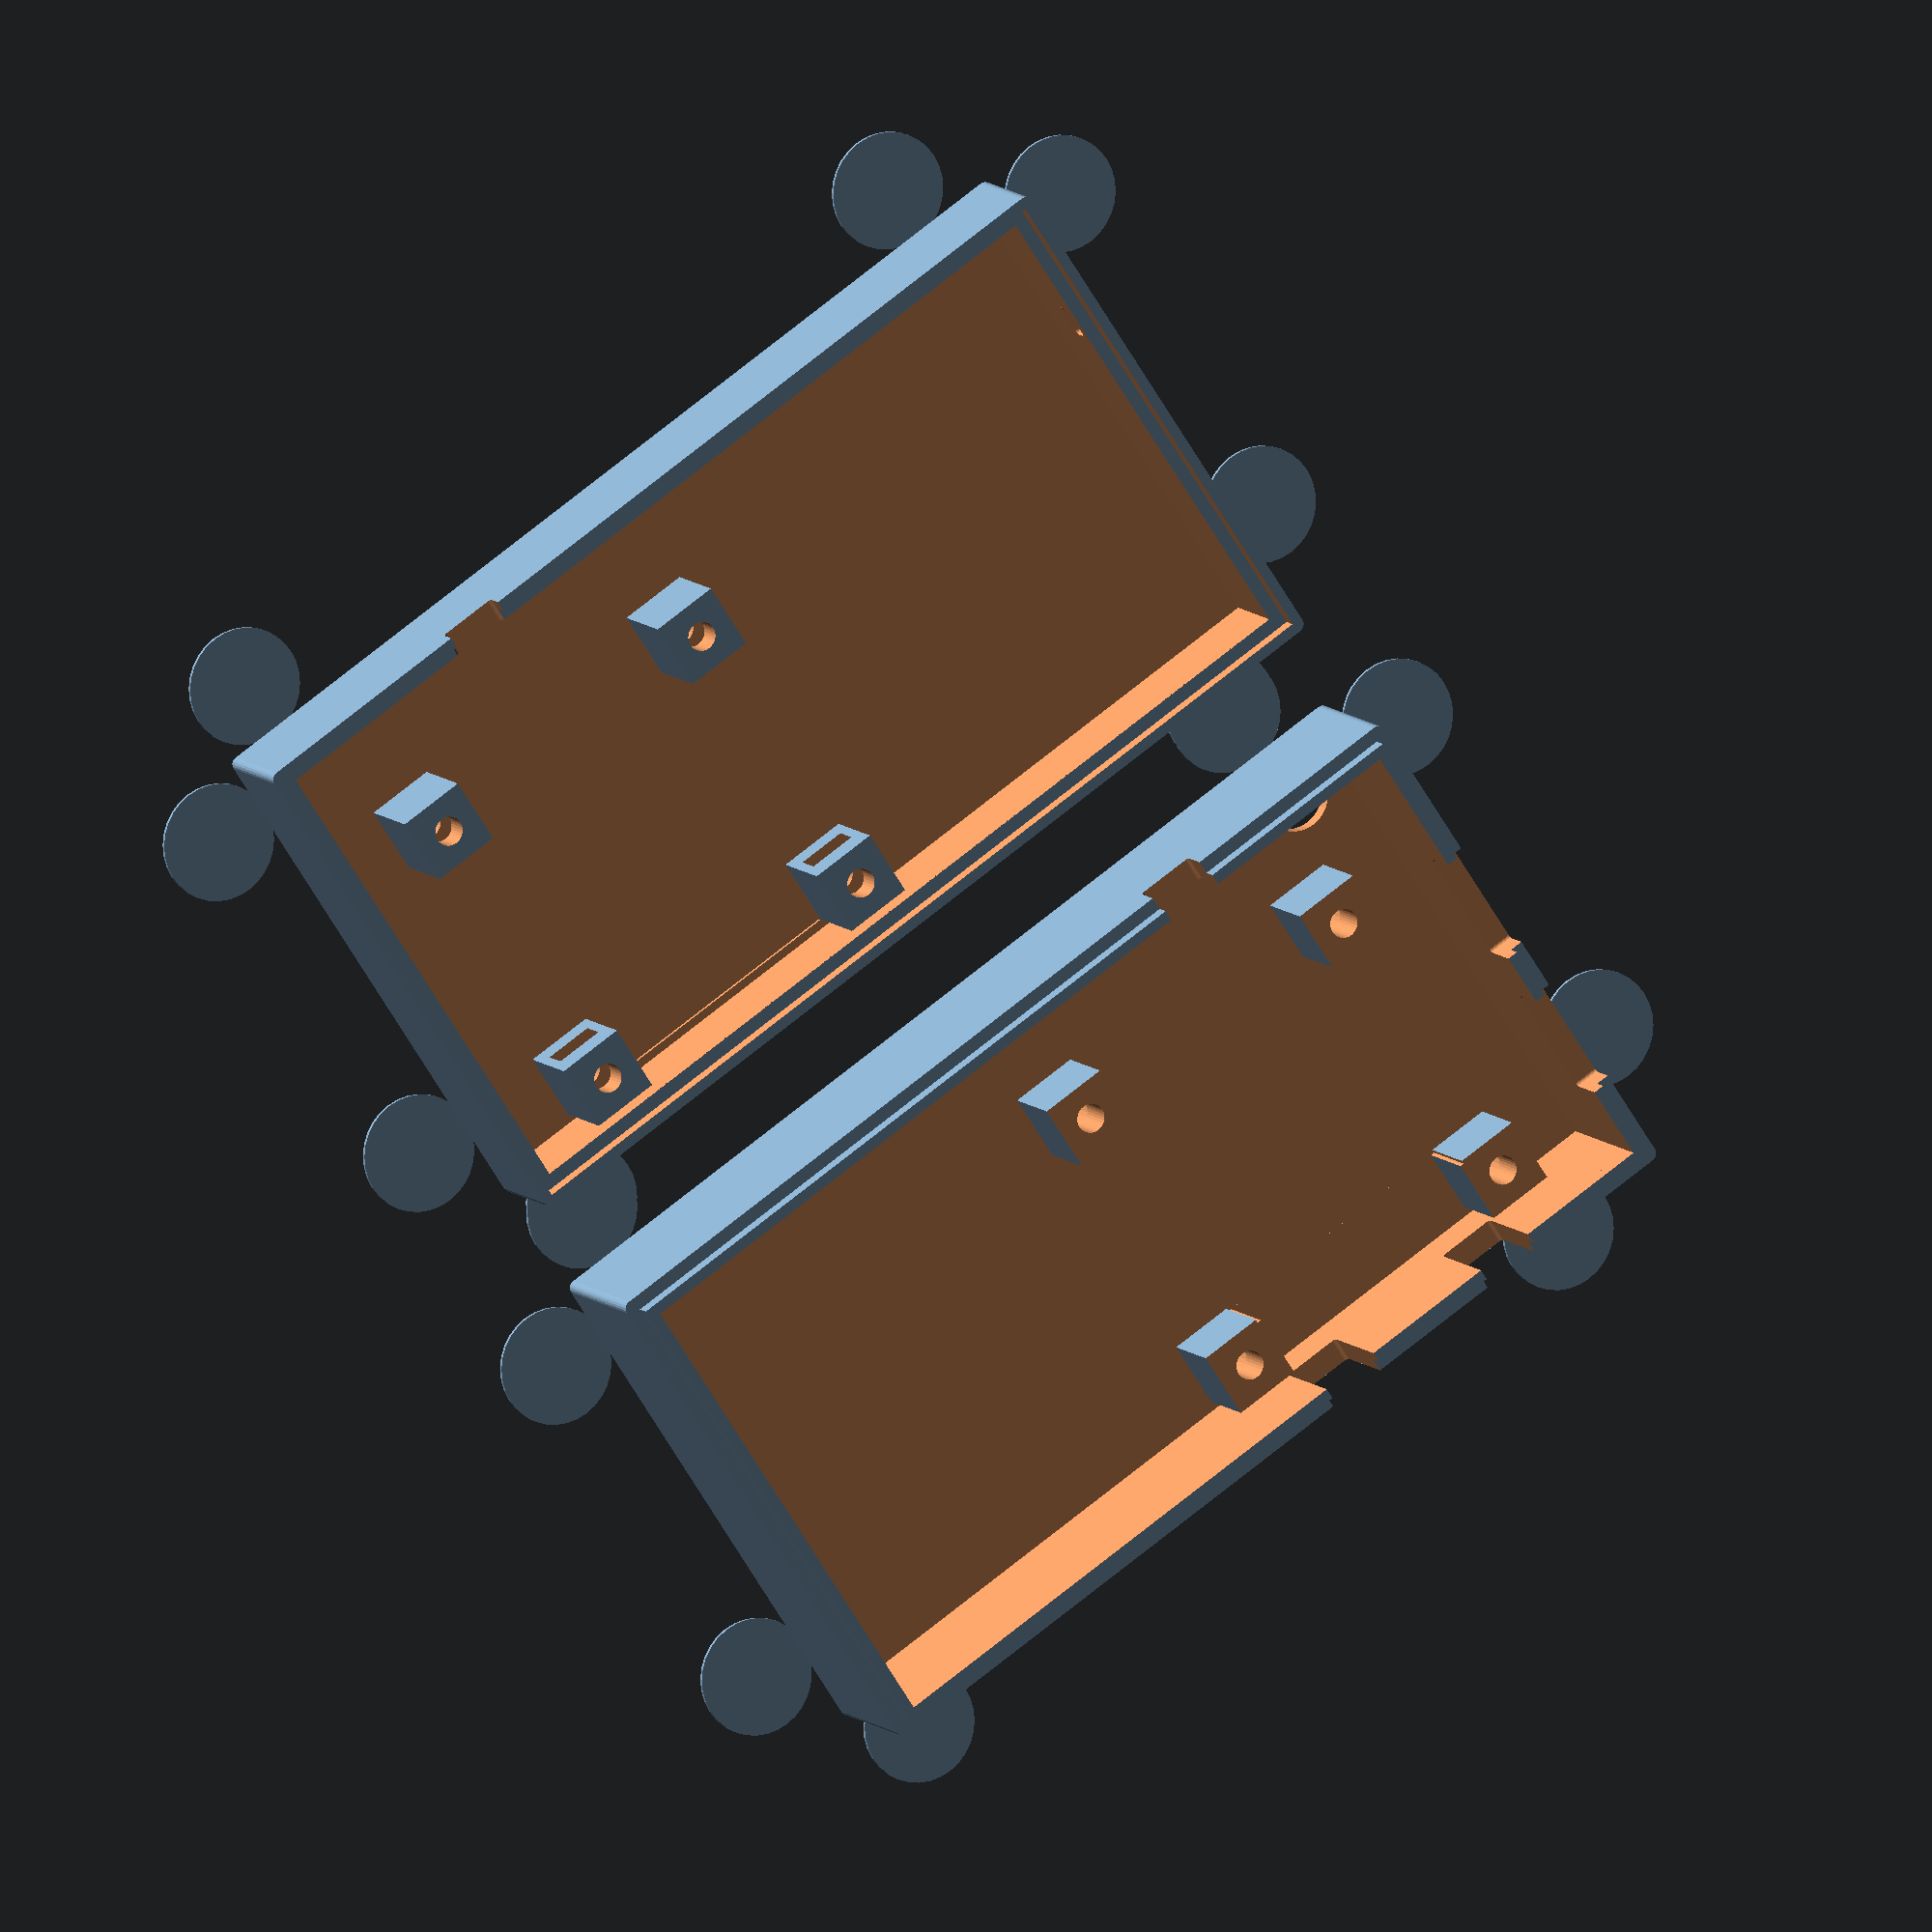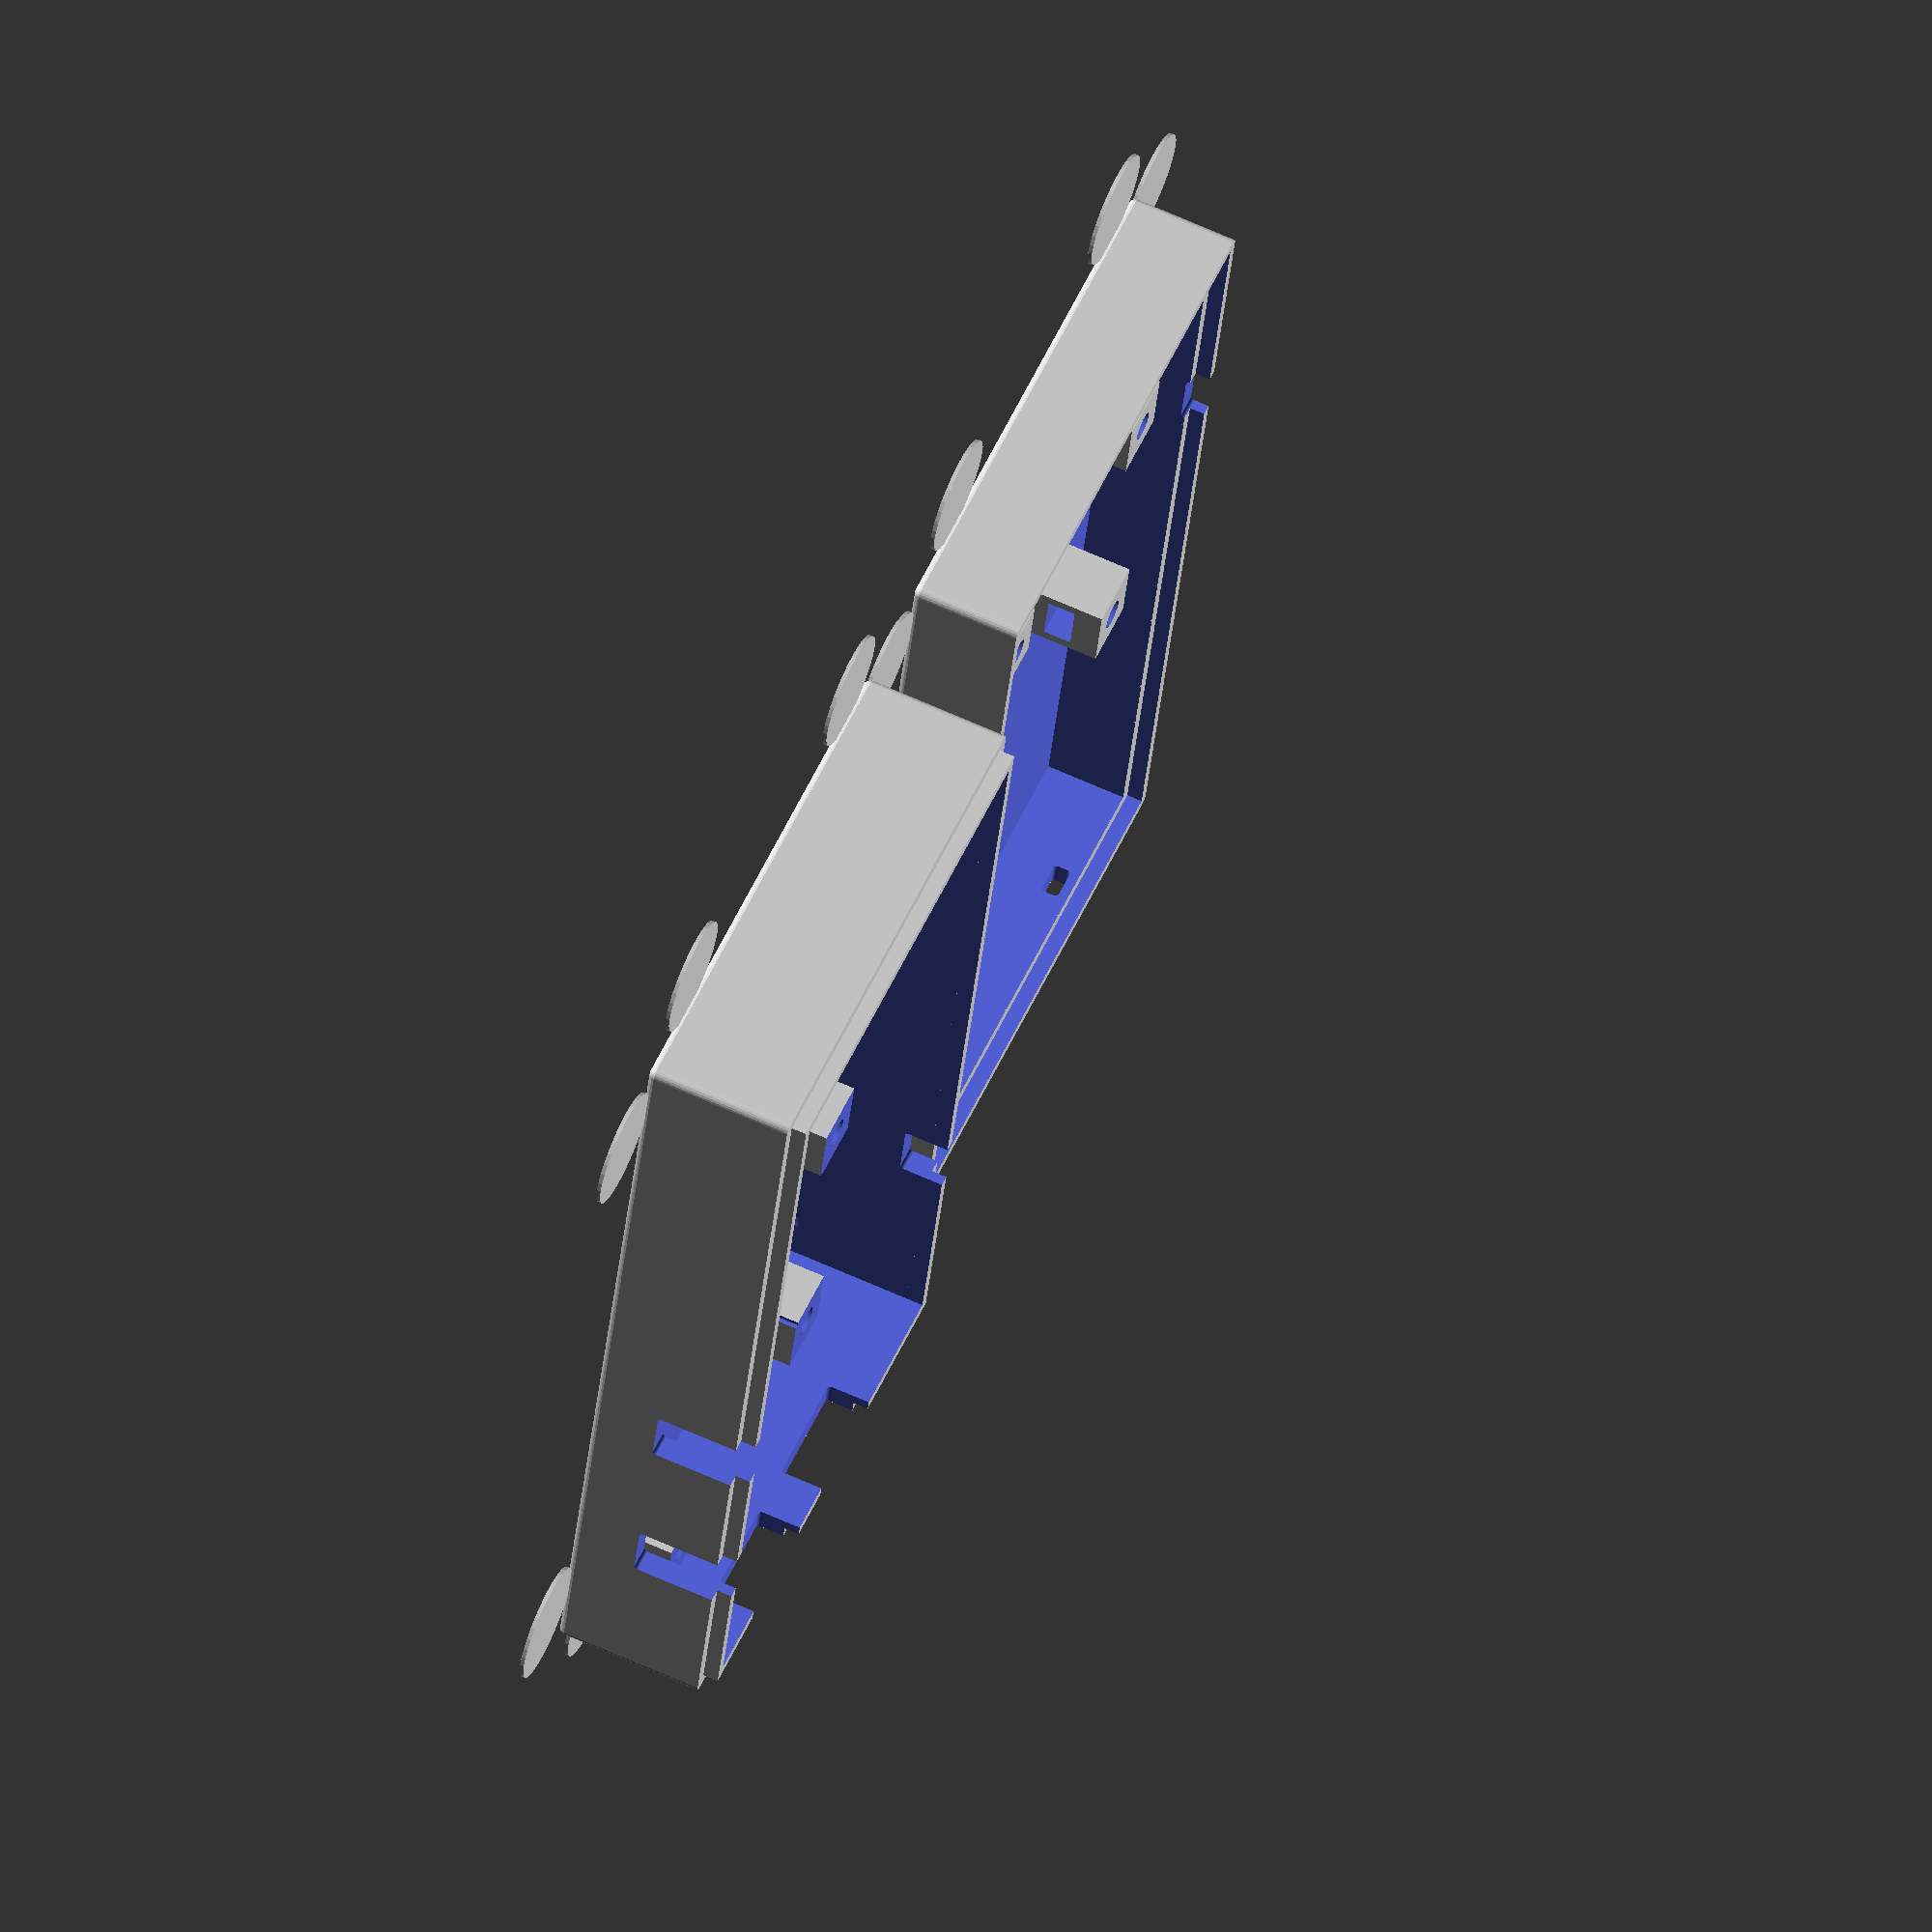
<openscad>
union() {
  difference() {
    difference() {
      difference() {
        difference() {
          difference() {
            intersection() {
              difference() {
                difference() {
                  difference() {
                    difference() {
                      difference() {
                        union() {
                          difference() {
                            union() {
                              difference() {
                                union() {
                                  difference() {
                                    union() {
                                      difference() {
                                        translate(v=[-3.300, -3.300, 0.000]) {
                                        rotate([-180.000,-180.000,-180.000]){
                                          cube(size=[66.600, 119.820, 12.000], center=false);
                                        } // End rotate
                                        } // End translate
                                        translate(v=[-0.300, -0.300, 2.000]) {
                                        rotate([-180.000,-180.000,-180.000]){
                                          cube(size=[60.600, 113.820, 10.100], center=false);
                                        } // End rotate
                                        } // End translate
                                      } // End difference
                                      difference() {
                                        translate(v=[-3.300, -3.300, 11.900]) {
                                        rotate([-180.000,-180.000,-180.000]){
                                          cube(size=[66.600, 119.820, 2.000], center=false);
                                        } // End rotate
                                        } // End translate
                                        translate(v=[-1.950, -1.950, 11.800]) {
                                        rotate([-180.000,-180.000,-180.000]){
                                          cube(size=[63.900, 117.120, 2.200], center=false);
                                        } // End rotate
                                        } // End translate
                                      } // End difference
                                      translate(v=[12.880, 48.200, 0.000]) {
                                      rotate([-180.000,-180.000,-180.000]){
                                        cube(size=[8.400, 8.400, 12.000], center=false);
                                      } // End rotate
                                      } // End translate
                                    } // End union
                                    translate(v=[17.080, 52.400, 2.000]) {
                                    rotate([-180.000,-180.000,-180.000]){
                                      cylinder(h=10.100, r1=1.800, r2=1.800, $fn=32, center=false);
                                    } // End rotate
                                    } // End translate
                                  } // End difference
                                  translate(v=[50.880, 48.200, 0.000]) {
                                  rotate([-180.000,-180.000,-180.000]){
                                    cube(size=[8.400, 8.400, 12.000], center=false);
                                  } // End rotate
                                  } // End translate
                                } // End union
                                translate(v=[55.080, 52.400, 2.000]) {
                                rotate([-180.000,-180.000,-180.000]){
                                  cylinder(h=10.100, r1=1.800, r2=1.800, $fn=32, center=false);
                                } // End rotate
                                } // End translate
                              } // End difference
                              translate(v=[12.880, 8.200, 0.000]) {
                              rotate([-180.000,-180.000,-180.000]){
                                cube(size=[8.400, 8.400, 12.000], center=false);
                              } // End rotate
                              } // End translate
                            } // End union
                            translate(v=[17.080, 12.400, 2.000]) {
                            rotate([-180.000,-180.000,-180.000]){
                              cylinder(h=10.100, r1=1.800, r2=1.800, $fn=32, center=false);
                            } // End rotate
                            } // End translate
                          } // End difference
                          translate(v=[50.880, 8.200, 0.000]) {
                          rotate([-180.000,-180.000,-180.000]){
                            cube(size=[8.400, 8.400, 12.000], center=false);
                          } // End rotate
                          } // End translate
                        } // End union
                        translate(v=[55.080, 12.400, 2.000]) {
                        rotate([-180.000,-180.000,-180.000]){
                          cylinder(h=10.100, r1=1.800, r2=1.800, $fn=32, center=false);
                        } // End rotate
                        } // End translate
                      } // End difference
                      translate(v=[14.130, 49.400, 5.000]) {
                      rotate([-180.000,-180.000,-180.000]){
                        cube(size=[8.500, 6.000, 3.500], center=false);
                      } // End rotate
                      } // End translate
                    } // End difference
                    translate(v=[49.630, 49.400, 5.000]) {
                    rotate([-180.000,-180.000,-180.000]){
                      cube(size=[8.500, 6.000, 3.500], center=false);
                    } // End rotate
                    } // End translate
                  } // End difference
                  translate(v=[14.130, 9.400, 5.000]) {
                  rotate([-180.000,-180.000,-180.000]){
                    cube(size=[8.500, 6.000, 3.500], center=false);
                  } // End rotate
                  } // End translate
                } // End difference
                translate(v=[49.630, 9.400, 5.000]) {
                rotate([-180.000,-180.000,-180.000]){
                  cube(size=[8.500, 6.000, 3.500], center=false);
                } // End rotate
                } // End translate
              } // End difference
              hull() {
                translate(v=[62.300, 115.520, 31.600]) {
                rotate([-180.000,-180.000,-180.000]){
                  sphere(r=1.000, $fn=20, center=true);
                } // End rotate
                } // End translate
                translate(v=[-2.300, 115.520, 31.600]) {
                rotate([-180.000,-180.000,-180.000]){
                  sphere(r=1.000, $fn=20, center=true);
                } // End rotate
                } // End translate
                translate(v=[62.300, -2.300, 31.600]) {
                rotate([-180.000,-180.000,-180.000]){
                  sphere(r=1.000, $fn=20, center=true);
                } // End rotate
                } // End translate
                translate(v=[-2.300, -2.300, 31.600]) {
                rotate([-180.000,-180.000,-180.000]){
                  sphere(r=1.000, $fn=20, center=true);
                } // End rotate
                } // End translate
                translate(v=[62.300, 115.520, 1.000]) {
                rotate([-180.000,-180.000,-180.000]){
                  sphere(r=1.000, $fn=20, center=true);
                } // End rotate
                } // End translate
                translate(v=[-2.300, 115.520, 1.000]) {
                rotate([-180.000,-180.000,-180.000]){
                  sphere(r=1.000, $fn=20, center=true);
                } // End rotate
                } // End translate
                translate(v=[62.300, -2.300, 1.000]) {
                rotate([-180.000,-180.000,-180.000]){
                  sphere(r=1.000, $fn=20, center=true);
                } // End rotate
                } // End translate
                translate(v=[-2.300, -2.300, 1.000]) {
                rotate([-180.000,-180.000,-180.000]){
                  sphere(r=1.000, $fn=20, center=true);
                } // End rotate
                } // End translate
              } // End hull
            } // End intersection
            hull() {
              translate(v=[16.500, 113.120, 10.300]) {
              rotate([90.000,-180.000,-180.000]){
                cylinder(h=3.500, r1=0.500, r2=0.500, $fn=32, center=false);
              } // End rotate
              } // End translate
              translate(v=[13.300, 113.120, 10.300]) {
              rotate([90.000,-180.000,-180.000]){
                cylinder(h=3.500, r1=0.500, r2=0.500, $fn=32, center=false);
              } // End rotate
              } // End translate
              translate(v=[13.300, 113.120, 9.100]) {
              rotate([90.000,-180.000,-180.000]){
                cylinder(h=3.500, r1=0.500, r2=0.500, $fn=32, center=false);
              } // End rotate
              } // End translate
              translate(v=[16.500, 113.120, 9.100]) {
              rotate([90.000,-180.000,-180.000]){
                cylinder(h=3.500, r1=0.500, r2=0.500, $fn=32, center=false);
              } // End rotate
              } // End translate
            } // End hull
            hull() {
              translate(v=[16.500, 123.220, 10.300]) {
              rotate([90.000,-180.000,-180.000]){
                cylinder(h=-6.500, r1=0.500, r2=-6.000, $fn=32, center=false);
              } // End rotate
              } // End translate
              translate(v=[13.300, 123.220, 10.300]) {
              rotate([90.000,-180.000,-180.000]){
                cylinder(h=-6.500, r1=0.500, r2=-6.000, $fn=32, center=false);
              } // End rotate
              } // End translate
              translate(v=[13.300, 123.220, 9.100]) {
              rotate([90.000,-180.000,-180.000]){
                cylinder(h=-6.500, r1=0.500, r2=-6.000, $fn=32, center=false);
              } // End rotate
              } // End translate
              translate(v=[16.500, 123.220, 9.100]) {
              rotate([90.000,-180.000,-180.000]){
                cylinder(h=-6.500, r1=0.500, r2=-6.000, $fn=32, center=false);
              } // End rotate
              } // End translate
            } // End hull
          } // End difference
          hull() {
            translate(v=[0.100, 32.200, 12.000]) {
            rotate([90.000,-180.000,-90.000]){
              cylinder(h=3.500, r1=0.500, r2=0.500, $fn=32, center=false);
            } // End rotate
            } // End translate
            translate(v=[0.100, 25.800, 12.000]) {
            rotate([90.000,-180.000,-90.000]){
              cylinder(h=3.500, r1=0.500, r2=0.500, $fn=32, center=false);
            } // End rotate
            } // End translate
            translate(v=[0.100, 25.800, 15.200]) {
            rotate([90.000,-180.000,-90.000]){
              cylinder(h=3.500, r1=0.500, r2=0.500, $fn=32, center=false);
            } // End rotate
            } // End translate
            translate(v=[0.100, 32.200, 15.200]) {
            rotate([90.000,-180.000,-90.000]){
              cylinder(h=3.500, r1=0.500, r2=0.500, $fn=32, center=false);
            } // End rotate
            } // End translate
          } // End hull
          hull() {
            translate(v=[-10.000, 32.200, 12.000]) {
            rotate([90.000,-180.000,-90.000]){
              cylinder(h=-6.500, r1=0.500, r2=-6.000, $fn=32, center=false);
            } // End rotate
            } // End translate
            translate(v=[-10.000, 25.800, 12.000]) {
            rotate([90.000,-180.000,-90.000]){
              cylinder(h=-6.500, r1=0.500, r2=-6.000, $fn=32, center=false);
            } // End rotate
            } // End translate
            translate(v=[-10.000, 25.800, 15.200]) {
            rotate([90.000,-180.000,-90.000]){
              cylinder(h=-6.500, r1=0.500, r2=-6.000, $fn=32, center=false);
            } // End rotate
            } // End translate
            translate(v=[-10.000, 32.200, 15.200]) {
            rotate([90.000,-180.000,-90.000]){
              cylinder(h=-6.500, r1=0.500, r2=-6.000, $fn=32, center=false);
            } // End rotate
            } // End translate
          } // End hull
        } // End difference
        translate(v=[22.650, 55.570, 6.500]) {
        rotate([-180.000,-180.000,-180.000]){
          cube(size=[25.000, 13.150, 7.500], center=false);
        } // End rotate
        } // End translate
      } // End difference
      translate(v=[0.500, 29.000, 10.700]) {
      rotate([-180.000,-180.000,-180.000]){
        cube(size=[5.000, 6.400, 3.300], center=false);
      } // End rotate
      } // End translate
    } // End difference
    translate(v=[13.100, 16.700, 1.500]) {
    rotate([-180.000,-180.000,-180.000]){
      cube(size=[46.200, 31.400, 12.500], center=false);
    } // End rotate
    } // End translate
  } // End difference
  translate(v=[69.850, 4.250, 0.000]) {
  rotate([-180.000,-180.000,-180.000]){
    cylinder(h=0.500, r1=7.250, r2=7.250, $fn=32, center=false);
  } // End rotate
  } // End translate
  translate(v=[69.850, 105.320, 0.000]) {
  rotate([-180.000,-180.000,-180.000]){
    cylinder(h=0.500, r1=7.250, r2=7.250, $fn=32, center=false);
  } // End rotate
  } // End translate
  translate(v=[-9.750, 3.625, 0.000]) {
  rotate([-180.000,-180.000,-180.000]){
    cylinder(h=0.500, r1=7.250, r2=7.250, $fn=32, center=false);
  } // End rotate
  } // End translate
  translate(v=[-9.750, 105.320, 0.000]) {
  rotate([-180.000,-180.000,-180.000]){
    cylinder(h=0.500, r1=7.250, r2=7.250, $fn=32, center=false);
  } // End rotate
  } // End translate
  translate(v=[4.250, -9.750, 0.000]) {
  rotate([-180.000,-180.000,-180.000]){
    cylinder(h=0.500, r1=7.250, r2=7.250, $fn=32, center=false);
  } // End rotate
  } // End translate
  translate(v=[52.100, -9.750, 0.000]) {
  rotate([-180.000,-180.000,-180.000]){
    cylinder(h=0.500, r1=7.250, r2=7.250, $fn=32, center=false);
  } // End rotate
  } // End translate
  translate(v=[4.250, 123.320, 0.000]) {
  rotate([-180.000,-180.000,-180.000]){
    cylinder(h=0.500, r1=7.250, r2=7.250, $fn=32, center=false);
  } // End rotate
  } // End translate
  translate(v=[52.100, 123.320, 0.000]) {
  rotate([-180.000,-180.000,-180.000]){
    cylinder(h=0.500, r1=7.250, r2=7.250, $fn=32, center=false);
  } // End rotate
  } // End translate
  translate(v=[80.600, 113.220, 0.000]) {
  rotate([-180.000,-180.000,-180.000]){
    scale(v=[1.000, -1.000, 1.000]) {
      difference() {
        difference() {
          difference() {
            difference() {
              difference() {
                difference() {
                  difference() {
                    difference() {
                      difference() {
                        intersection() {
                          difference() {
                            union() {
                              difference() {
                                union() {
                                  difference() {
                                    union() {
                                      difference() {
                                        union() {
                                          difference() {
                                            translate(v=[-3.300, -3.300, 0.000]) {
                                            rotate([-180.000,-180.000,-180.000]){
                                              cube(size=[66.600, 119.820, 18.700], center=false);
                                            } // End rotate
                                            } // End translate
                                            translate(v=[-0.300, -0.300, 2.000]) {
                                            rotate([-180.000,-180.000,-180.000]){
                                              cube(size=[60.600, 113.820, 16.800], center=false);
                                            } // End rotate
                                            } // End translate
                                          } // End difference
                                          difference() {
                                            translate(v=[-1.650, -1.650, 18.600]) {
                                            rotate([-180.000,-180.000,-180.000]){
                                              cube(size=[63.300, 116.520, 2.000], center=false);
                                            } // End rotate
                                            } // End translate
                                            translate(v=[-0.300, -0.300, 18.500]) {
                                            rotate([-180.000,-180.000,-180.000]){
                                              cube(size=[60.600, 113.820, 2.200], center=false);
                                            } // End rotate
                                            } // End translate
                                          } // End difference
                                          translate(v=[12.880, 48.200, 0.000]) {
                                          rotate([-180.000,-180.000,-180.000]){
                                            cube(size=[8.400, 8.400, 18.700], center=false);
                                          } // End rotate
                                          } // End translate
                                        } // End union
                                        translate(v=[17.080, 52.400, 5.900]) {
                                        rotate([-180.000,-180.000,-180.000]){
                                          cylinder(h=12.900, r1=1.800, r2=1.800, $fn=32, center=false);
                                        } // End rotate
                                        } // End translate
                                        translate(v=[17.080, 52.400, -0.100]) {
                                        rotate([-180.000,-180.000,-180.000]){
                                          cylinder(h=6.100, r1=2.900, r2=2.900, $fn=32, center=false);
                                        } // End rotate
                                        } // End translate
                                      } // End difference
                                      translate(v=[50.880, 48.200, 0.000]) {
                                      rotate([-180.000,-180.000,-180.000]){
                                        cube(size=[8.400, 8.400, 18.700], center=false);
                                      } // End rotate
                                      } // End translate
                                    } // End union
                                    translate(v=[55.080, 52.400, 5.900]) {
                                    rotate([-180.000,-180.000,-180.000]){
                                      cylinder(h=12.900, r1=1.800, r2=1.800, $fn=32, center=false);
                                    } // End rotate
                                    } // End translate
                                    translate(v=[55.080, 52.400, -0.100]) {
                                    rotate([-180.000,-180.000,-180.000]){
                                      cylinder(h=6.100, r1=2.900, r2=2.900, $fn=32, center=false);
                                    } // End rotate
                                    } // End translate
                                  } // End difference
                                  translate(v=[12.880, 8.200, 0.000]) {
                                  rotate([-180.000,-180.000,-180.000]){
                                    cube(size=[8.400, 8.400, 18.700], center=false);
                                  } // End rotate
                                  } // End translate
                                } // End union
                                translate(v=[17.080, 12.400, 5.900]) {
                                rotate([-180.000,-180.000,-180.000]){
                                  cylinder(h=12.900, r1=1.800, r2=1.800, $fn=32, center=false);
                                } // End rotate
                                } // End translate
                                translate(v=[17.080, 12.400, -0.100]) {
                                rotate([-180.000,-180.000,-180.000]){
                                  cylinder(h=6.100, r1=2.900, r2=2.900, $fn=32, center=false);
                                } // End rotate
                                } // End translate
                              } // End difference
                              translate(v=[50.880, 8.200, 0.000]) {
                              rotate([-180.000,-180.000,-180.000]){
                                cube(size=[8.400, 8.400, 18.700], center=false);
                              } // End rotate
                              } // End translate
                            } // End union
                            translate(v=[55.080, 12.400, 5.900]) {
                            rotate([-180.000,-180.000,-180.000]){
                              cylinder(h=12.900, r1=1.800, r2=1.800, $fn=32, center=false);
                            } // End rotate
                            } // End translate
                            translate(v=[55.080, 12.400, -0.100]) {
                            rotate([-180.000,-180.000,-180.000]){
                              cylinder(h=6.100, r1=2.900, r2=2.900, $fn=32, center=false);
                            } // End rotate
                            } // End translate
                          } // End difference
                          hull() {
                            translate(v=[62.300, 115.520, 31.600]) {
                            rotate([-180.000,-180.000,-180.000]){
                              sphere(r=1.000, $fn=20, center=true);
                            } // End rotate
                            } // End translate
                            translate(v=[-2.300, 115.520, 31.600]) {
                            rotate([-180.000,-180.000,-180.000]){
                              sphere(r=1.000, $fn=20, center=true);
                            } // End rotate
                            } // End translate
                            translate(v=[62.300, -2.300, 31.600]) {
                            rotate([-180.000,-180.000,-180.000]){
                              sphere(r=1.000, $fn=20, center=true);
                            } // End rotate
                            } // End translate
                            translate(v=[-2.300, -2.300, 31.600]) {
                            rotate([-180.000,-180.000,-180.000]){
                              sphere(r=1.000, $fn=20, center=true);
                            } // End rotate
                            } // End translate
                            translate(v=[62.300, 115.520, 1.000]) {
                            rotate([-180.000,-180.000,-180.000]){
                              sphere(r=1.000, $fn=20, center=true);
                            } // End rotate
                            } // End translate
                            translate(v=[-2.300, 115.520, 1.000]) {
                            rotate([-180.000,-180.000,-180.000]){
                              sphere(r=1.000, $fn=20, center=true);
                            } // End rotate
                            } // End translate
                            translate(v=[62.300, -2.300, 1.000]) {
                            rotate([-180.000,-180.000,-180.000]){
                              sphere(r=1.000, $fn=20, center=true);
                            } // End rotate
                            } // End translate
                            translate(v=[-2.300, -2.300, 1.000]) {
                            rotate([-180.000,-180.000,-180.000]){
                              sphere(r=1.000, $fn=20, center=true);
                            } // End rotate
                            } // End translate
                          } // End hull
                        } // End intersection
                        hull() {
                          translate(v=[3.700, 6.500, 3.400]) {
                          rotate([-0.000,-180.000,-180.000]){
                            cylinder(h=3.500, r1=4.300, r2=4.300, $fn=32, center=false);
                          } // End rotate
                          } // End translate
                        } // End hull
                        hull() {
                          translate(v=[3.700, 6.500, -2.700]) {
                          rotate([-0.000,-180.000,-180.000]){
                            cylinder(h=-2.500, r1=4.300, r2=1.800, $fn=32, center=false);
                          } // End rotate
                          } // End translate
                        } // End hull
                      } // End difference
                      hull() {
                        translate(v=[29.910, 0.100, 20.700]) {
                        rotate([90.000,-180.000,0.000]){
                          cylinder(h=3.500, r1=0.500, r2=0.500, $fn=32, center=false);
                        } // End rotate
                        } // End translate
                        translate(v=[16.500, 0.100, 20.700]) {
                        rotate([90.000,-180.000,0.000]){
                          cylinder(h=3.500, r1=0.500, r2=0.500, $fn=32, center=false);
                        } // End rotate
                        } // End translate
                        translate(v=[16.500, 0.100, 15.700]) {
                        rotate([90.000,-180.000,0.000]){
                          cylinder(h=3.500, r1=0.500, r2=0.500, $fn=32, center=false);
                        } // End rotate
                        } // End translate
                        translate(v=[29.910, 0.100, 15.700]) {
                        rotate([90.000,-180.000,0.000]){
                          cylinder(h=3.500, r1=0.500, r2=0.500, $fn=32, center=false);
                        } // End rotate
                        } // End translate
                      } // End hull
                      hull() {
                        translate(v=[29.910, -10.000, 20.700]) {
                        rotate([90.000,-180.000,0.000]){
                          cylinder(h=-6.500, r1=0.500, r2=-6.000, $fn=32, center=false);
                        } // End rotate
                        } // End translate
                        translate(v=[16.500, -10.000, 20.700]) {
                        rotate([90.000,-180.000,0.000]){
                          cylinder(h=-6.500, r1=0.500, r2=-6.000, $fn=32, center=false);
                        } // End rotate
                        } // End translate
                        translate(v=[16.500, -10.000, 15.700]) {
                        rotate([90.000,-180.000,0.000]){
                          cylinder(h=-6.500, r1=0.500, r2=-6.000, $fn=32, center=false);
                        } // End rotate
                        } // End translate
                        translate(v=[29.910, -10.000, 15.700]) {
                        rotate([90.000,-180.000,0.000]){
                          cylinder(h=-6.500, r1=0.500, r2=-6.000, $fn=32, center=false);
                        } // End rotate
                        } // End translate
                      } // End hull
                    } // End difference
                    hull() {
                      translate(v=[50.500, 0.100, 20.700]) {
                      rotate([90.000,-180.000,0.000]){
                        cylinder(h=3.500, r1=0.500, r2=0.500, $fn=32, center=false);
                      } // End rotate
                      } // End translate
                      translate(v=[37.500, 0.100, 20.700]) {
                      rotate([90.000,-180.000,0.000]){
                        cylinder(h=3.500, r1=0.500, r2=0.500, $fn=32, center=false);
                      } // End rotate
                      } // End translate
                      translate(v=[37.500, 0.100, 15.700]) {
                      rotate([90.000,-180.000,0.000]){
                        cylinder(h=3.500, r1=0.500, r2=0.500, $fn=32, center=false);
                      } // End rotate
                      } // End translate
                      translate(v=[50.500, 0.100, 15.700]) {
                      rotate([90.000,-180.000,0.000]){
                        cylinder(h=3.500, r1=0.500, r2=0.500, $fn=32, center=false);
                      } // End rotate
                      } // End translate
                    } // End hull
                    hull() {
                      translate(v=[50.500, -10.000, 20.700]) {
                      rotate([90.000,-180.000,0.000]){
                        cylinder(h=-6.500, r1=0.500, r2=-6.000, $fn=32, center=false);
                      } // End rotate
                      } // End translate
                      translate(v=[37.500, -10.000, 20.700]) {
                      rotate([90.000,-180.000,0.000]){
                        cylinder(h=-6.500, r1=0.500, r2=-6.000, $fn=32, center=false);
                      } // End rotate
                      } // End translate
                      translate(v=[37.500, -10.000, 15.700]) {
                      rotate([90.000,-180.000,0.000]){
                        cylinder(h=-6.500, r1=0.500, r2=-6.000, $fn=32, center=false);
                      } // End rotate
                      } // End translate
                      translate(v=[50.500, -10.000, 15.700]) {
                      rotate([90.000,-180.000,0.000]){
                        cylinder(h=-6.500, r1=0.500, r2=-6.000, $fn=32, center=false);
                      } // End rotate
                      } // End translate
                    } // End hull
                  } // End difference
                  hull() {
                    translate(v=[0.100, 32.200, 20.700]) {
                    rotate([90.000,-180.000,-90.000]){
                      cylinder(h=3.500, r1=0.500, r2=0.500, $fn=32, center=false);
                    } // End rotate
                    } // End translate
                    translate(v=[0.100, 25.800, 20.700]) {
                    rotate([90.000,-180.000,-90.000]){
                      cylinder(h=3.500, r1=0.500, r2=0.500, $fn=32, center=false);
                    } // End rotate
                    } // End translate
                    translate(v=[0.100, 25.800, 15.500]) {
                    rotate([90.000,-180.000,-90.000]){
                      cylinder(h=3.500, r1=0.500, r2=0.500, $fn=32, center=false);
                    } // End rotate
                    } // End translate
                    translate(v=[0.100, 32.200, 15.500]) {
                    rotate([90.000,-180.000,-90.000]){
                      cylinder(h=3.500, r1=0.500, r2=0.500, $fn=32, center=false);
                    } // End rotate
                    } // End translate
                  } // End hull
                  hull() {
                    translate(v=[-10.000, 32.200, 20.700]) {
                    rotate([90.000,-180.000,-90.000]){
                      cylinder(h=-6.500, r1=0.500, r2=-6.000, $fn=32, center=false);
                    } // End rotate
                    } // End translate
                    translate(v=[-10.000, 25.800, 20.700]) {
                    rotate([90.000,-180.000,-90.000]){
                      cylinder(h=-6.500, r1=0.500, r2=-6.000, $fn=32, center=false);
                    } // End rotate
                    } // End translate
                    translate(v=[-10.000, 25.800, 15.500]) {
                    rotate([90.000,-180.000,-90.000]){
                      cylinder(h=-6.500, r1=0.500, r2=-6.000, $fn=32, center=false);
                    } // End rotate
                    } // End translate
                    translate(v=[-10.000, 32.200, 15.500]) {
                    rotate([90.000,-180.000,-90.000]){
                      cylinder(h=-6.500, r1=0.500, r2=-6.000, $fn=32, center=false);
                    } // End rotate
                    } // End translate
                  } // End hull
                } // End difference
                hull() {
                  translate(v=[59.900, 23.320, 20.700]) {
                  rotate([90.000,-180.000,90.000]){
                    cylinder(h=3.500, r1=0.500, r2=0.500, $fn=32, center=false);
                  } // End rotate
                  } // End translate
                  translate(v=[59.900, 16.920, 20.700]) {
                  rotate([90.000,-180.000,90.000]){
                    cylinder(h=3.500, r1=0.500, r2=0.500, $fn=32, center=false);
                  } // End rotate
                  } // End translate
                  translate(v=[59.900, 16.920, 8.800]) {
                  rotate([90.000,-180.000,90.000]){
                    cylinder(h=3.500, r1=0.500, r2=0.500, $fn=32, center=false);
                  } // End rotate
                  } // End translate
                  translate(v=[59.900, 23.320, 8.800]) {
                  rotate([90.000,-180.000,90.000]){
                    cylinder(h=3.500, r1=0.500, r2=0.500, $fn=32, center=false);
                  } // End rotate
                  } // End translate
                } // End hull
                hull() {
                  translate(v=[70.000, 23.320, 20.700]) {
                  rotate([90.000,-180.000,90.000]){
                    cylinder(h=-6.500, r1=0.500, r2=-6.000, $fn=32, center=false);
                  } // End rotate
                  } // End translate
                  translate(v=[70.000, 16.920, 20.700]) {
                  rotate([90.000,-180.000,90.000]){
                    cylinder(h=-6.500, r1=0.500, r2=-6.000, $fn=32, center=false);
                  } // End rotate
                  } // End translate
                  translate(v=[70.000, 16.920, 8.800]) {
                  rotate([90.000,-180.000,90.000]){
                    cylinder(h=-6.500, r1=0.500, r2=-6.000, $fn=32, center=false);
                  } // End rotate
                  } // End translate
                  translate(v=[70.000, 23.320, 8.800]) {
                  rotate([90.000,-180.000,90.000]){
                    cylinder(h=-6.500, r1=0.500, r2=-6.000, $fn=32, center=false);
                  } // End rotate
                  } // End translate
                } // End hull
              } // End difference
              hull() {
                translate(v=[59.900, 47.720, 20.700]) {
                rotate([90.000,-180.000,90.000]){
                  cylinder(h=3.500, r1=0.500, r2=0.500, $fn=32, center=false);
                } // End rotate
                } // End translate
                translate(v=[59.900, 41.320, 20.700]) {
                rotate([90.000,-180.000,90.000]){
                  cylinder(h=3.500, r1=0.500, r2=0.500, $fn=32, center=false);
                } // End rotate
                } // End translate
                translate(v=[59.900, 41.320, 8.800]) {
                rotate([90.000,-180.000,90.000]){
                  cylinder(h=3.500, r1=0.500, r2=0.500, $fn=32, center=false);
                } // End rotate
                } // End translate
                translate(v=[59.900, 47.720, 8.800]) {
                rotate([90.000,-180.000,90.000]){
                  cylinder(h=3.500, r1=0.500, r2=0.500, $fn=32, center=false);
                } // End rotate
                } // End translate
              } // End hull
              hull() {
                translate(v=[70.000, 47.720, 20.700]) {
                rotate([90.000,-180.000,90.000]){
                  cylinder(h=-6.500, r1=0.500, r2=-6.000, $fn=32, center=false);
                } // End rotate
                } // End translate
                translate(v=[70.000, 41.320, 20.700]) {
                rotate([90.000,-180.000,90.000]){
                  cylinder(h=-6.500, r1=0.500, r2=-6.000, $fn=32, center=false);
                } // End rotate
                } // End translate
                translate(v=[70.000, 41.320, 8.800]) {
                rotate([90.000,-180.000,90.000]){
                  cylinder(h=-6.500, r1=0.500, r2=-6.000, $fn=32, center=false);
                } // End rotate
                } // End translate
                translate(v=[70.000, 47.720, 8.800]) {
                rotate([90.000,-180.000,90.000]){
                  cylinder(h=-6.500, r1=0.500, r2=-6.000, $fn=32, center=false);
                } // End rotate
                } // End translate
              } // End hull
            } // End difference
            translate(v=[12.700, 8.100, 11.500]) {
            rotate([-180.000,-180.000,-180.000]){
              cube(size=[46.600, 48.600, 9.200], center=false);
            } // End rotate
            } // End translate
          } // End difference
          translate(v=[20.700, 16.100, 2.000]) {
          rotate([-180.000,-180.000,-180.000]){
            cube(size=[30.600, 32.600, 18.700], center=false);
          } // End rotate
          } // End translate
        } // End difference
        translate(v=[0.500, 29.000, 17.400]) {
        rotate([-180.000,-180.000,-180.000]){
          cube(size=[5.000, 6.400, 3.300], center=false);
        } // End rotate
        } // End translate
      } // End difference
    } // End scale
  } // End rotate
  } // End translate
  translate(v=[80.600, 0.000, 0.000]) {
  rotate([-180.000,-180.000,-180.000]){
    union() {
      translate(v=[69.850, 4.250, 0.000]) {
      rotate([-180.000,-180.000,-180.000]){
        cylinder(h=0.500, r1=7.250, r2=7.250, $fn=32, center=false);
      } // End rotate
      } // End translate
      translate(v=[69.850, 105.320, 0.000]) {
      rotate([-180.000,-180.000,-180.000]){
        cylinder(h=0.500, r1=7.250, r2=7.250, $fn=32, center=false);
      } // End rotate
      } // End translate
      translate(v=[-9.750, 3.625, 0.000]) {
      rotate([-180.000,-180.000,-180.000]){
        cylinder(h=0.500, r1=7.250, r2=7.250, $fn=32, center=false);
      } // End rotate
      } // End translate
      translate(v=[-9.750, 105.320, 0.000]) {
      rotate([-180.000,-180.000,-180.000]){
        cylinder(h=0.500, r1=7.250, r2=7.250, $fn=32, center=false);
      } // End rotate
      } // End translate
      translate(v=[4.250, -9.750, 0.000]) {
      rotate([-180.000,-180.000,-180.000]){
        cylinder(h=0.500, r1=7.250, r2=7.250, $fn=32, center=false);
      } // End rotate
      } // End translate
      translate(v=[52.100, -9.750, 0.000]) {
      rotate([-180.000,-180.000,-180.000]){
        cylinder(h=0.500, r1=7.250, r2=7.250, $fn=32, center=false);
      } // End rotate
      } // End translate
      translate(v=[4.250, 123.320, 0.000]) {
      rotate([-180.000,-180.000,-180.000]){
        cylinder(h=0.500, r1=7.250, r2=7.250, $fn=32, center=false);
      } // End rotate
      } // End translate
      translate(v=[52.100, 123.320, 0.000]) {
      rotate([-180.000,-180.000,-180.000]){
        cylinder(h=0.500, r1=7.250, r2=7.250, $fn=32, center=false);
      } // End rotate
      } // End translate
    } // End union
  } // End rotate
  } // End translate
} // End union

</openscad>
<views>
elev=351.2 azim=56.5 roll=337.6 proj=o view=wireframe
elev=113.2 azim=13.0 roll=245.7 proj=o view=wireframe
</views>
